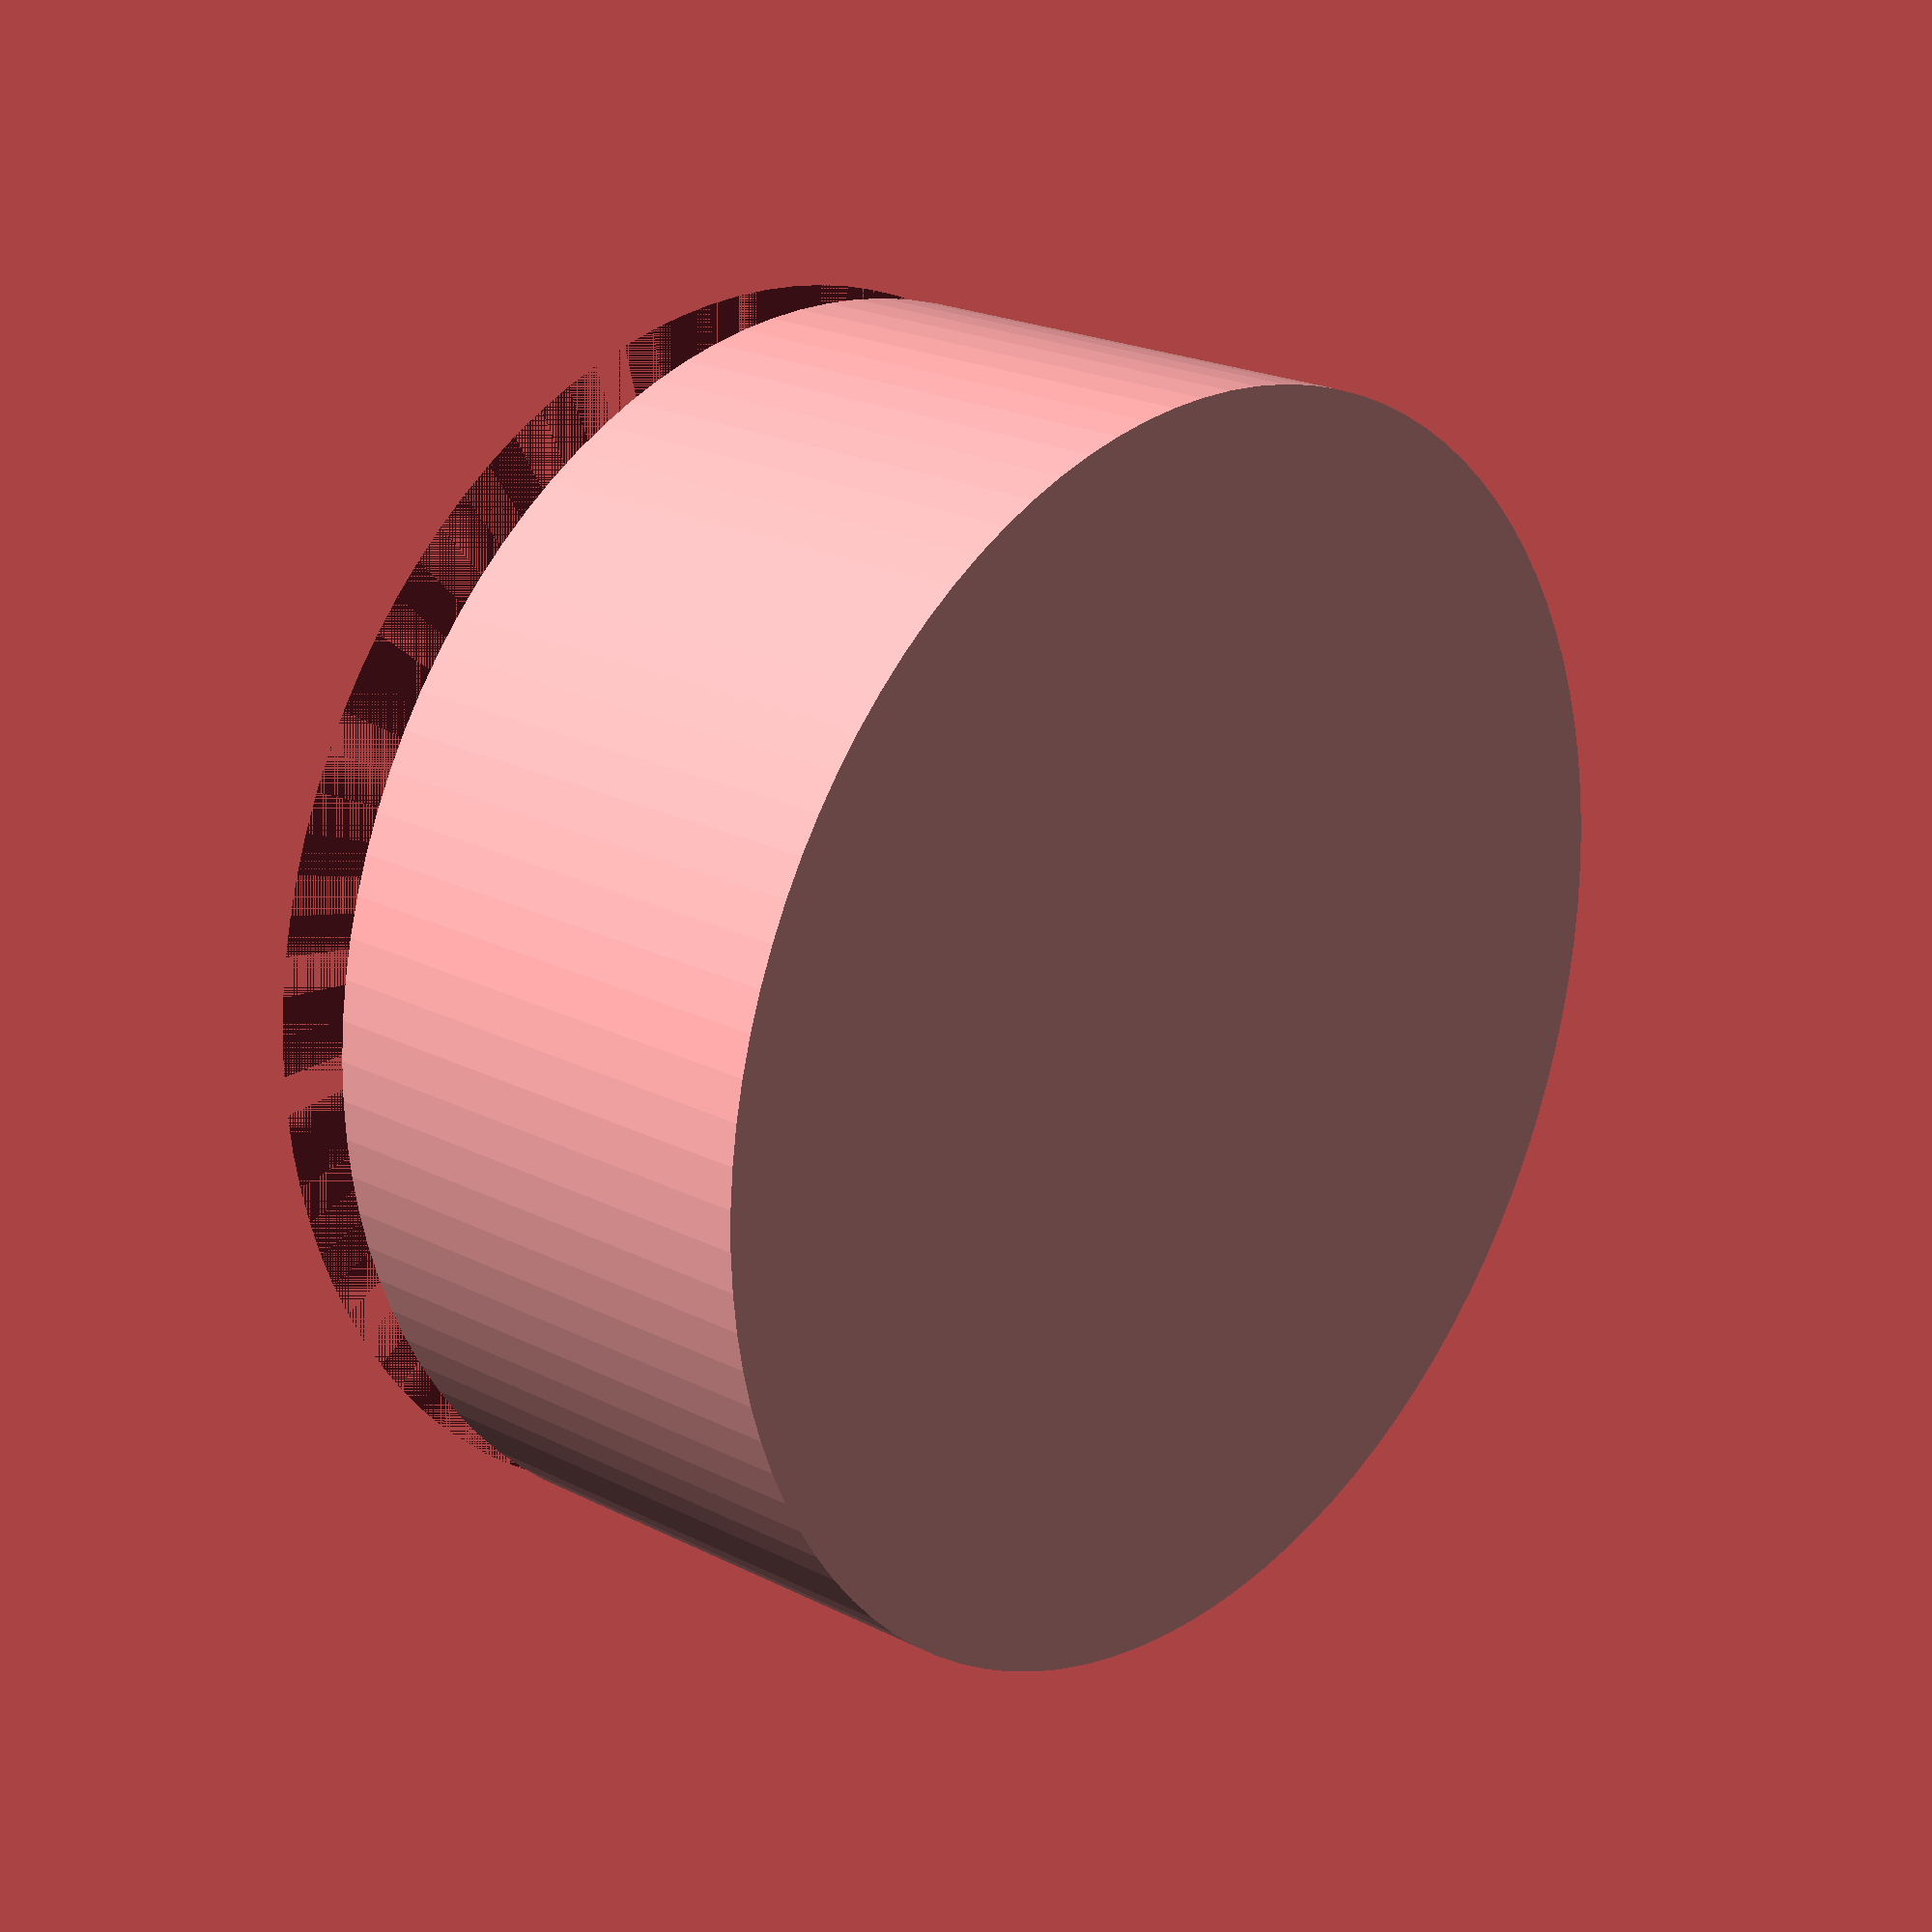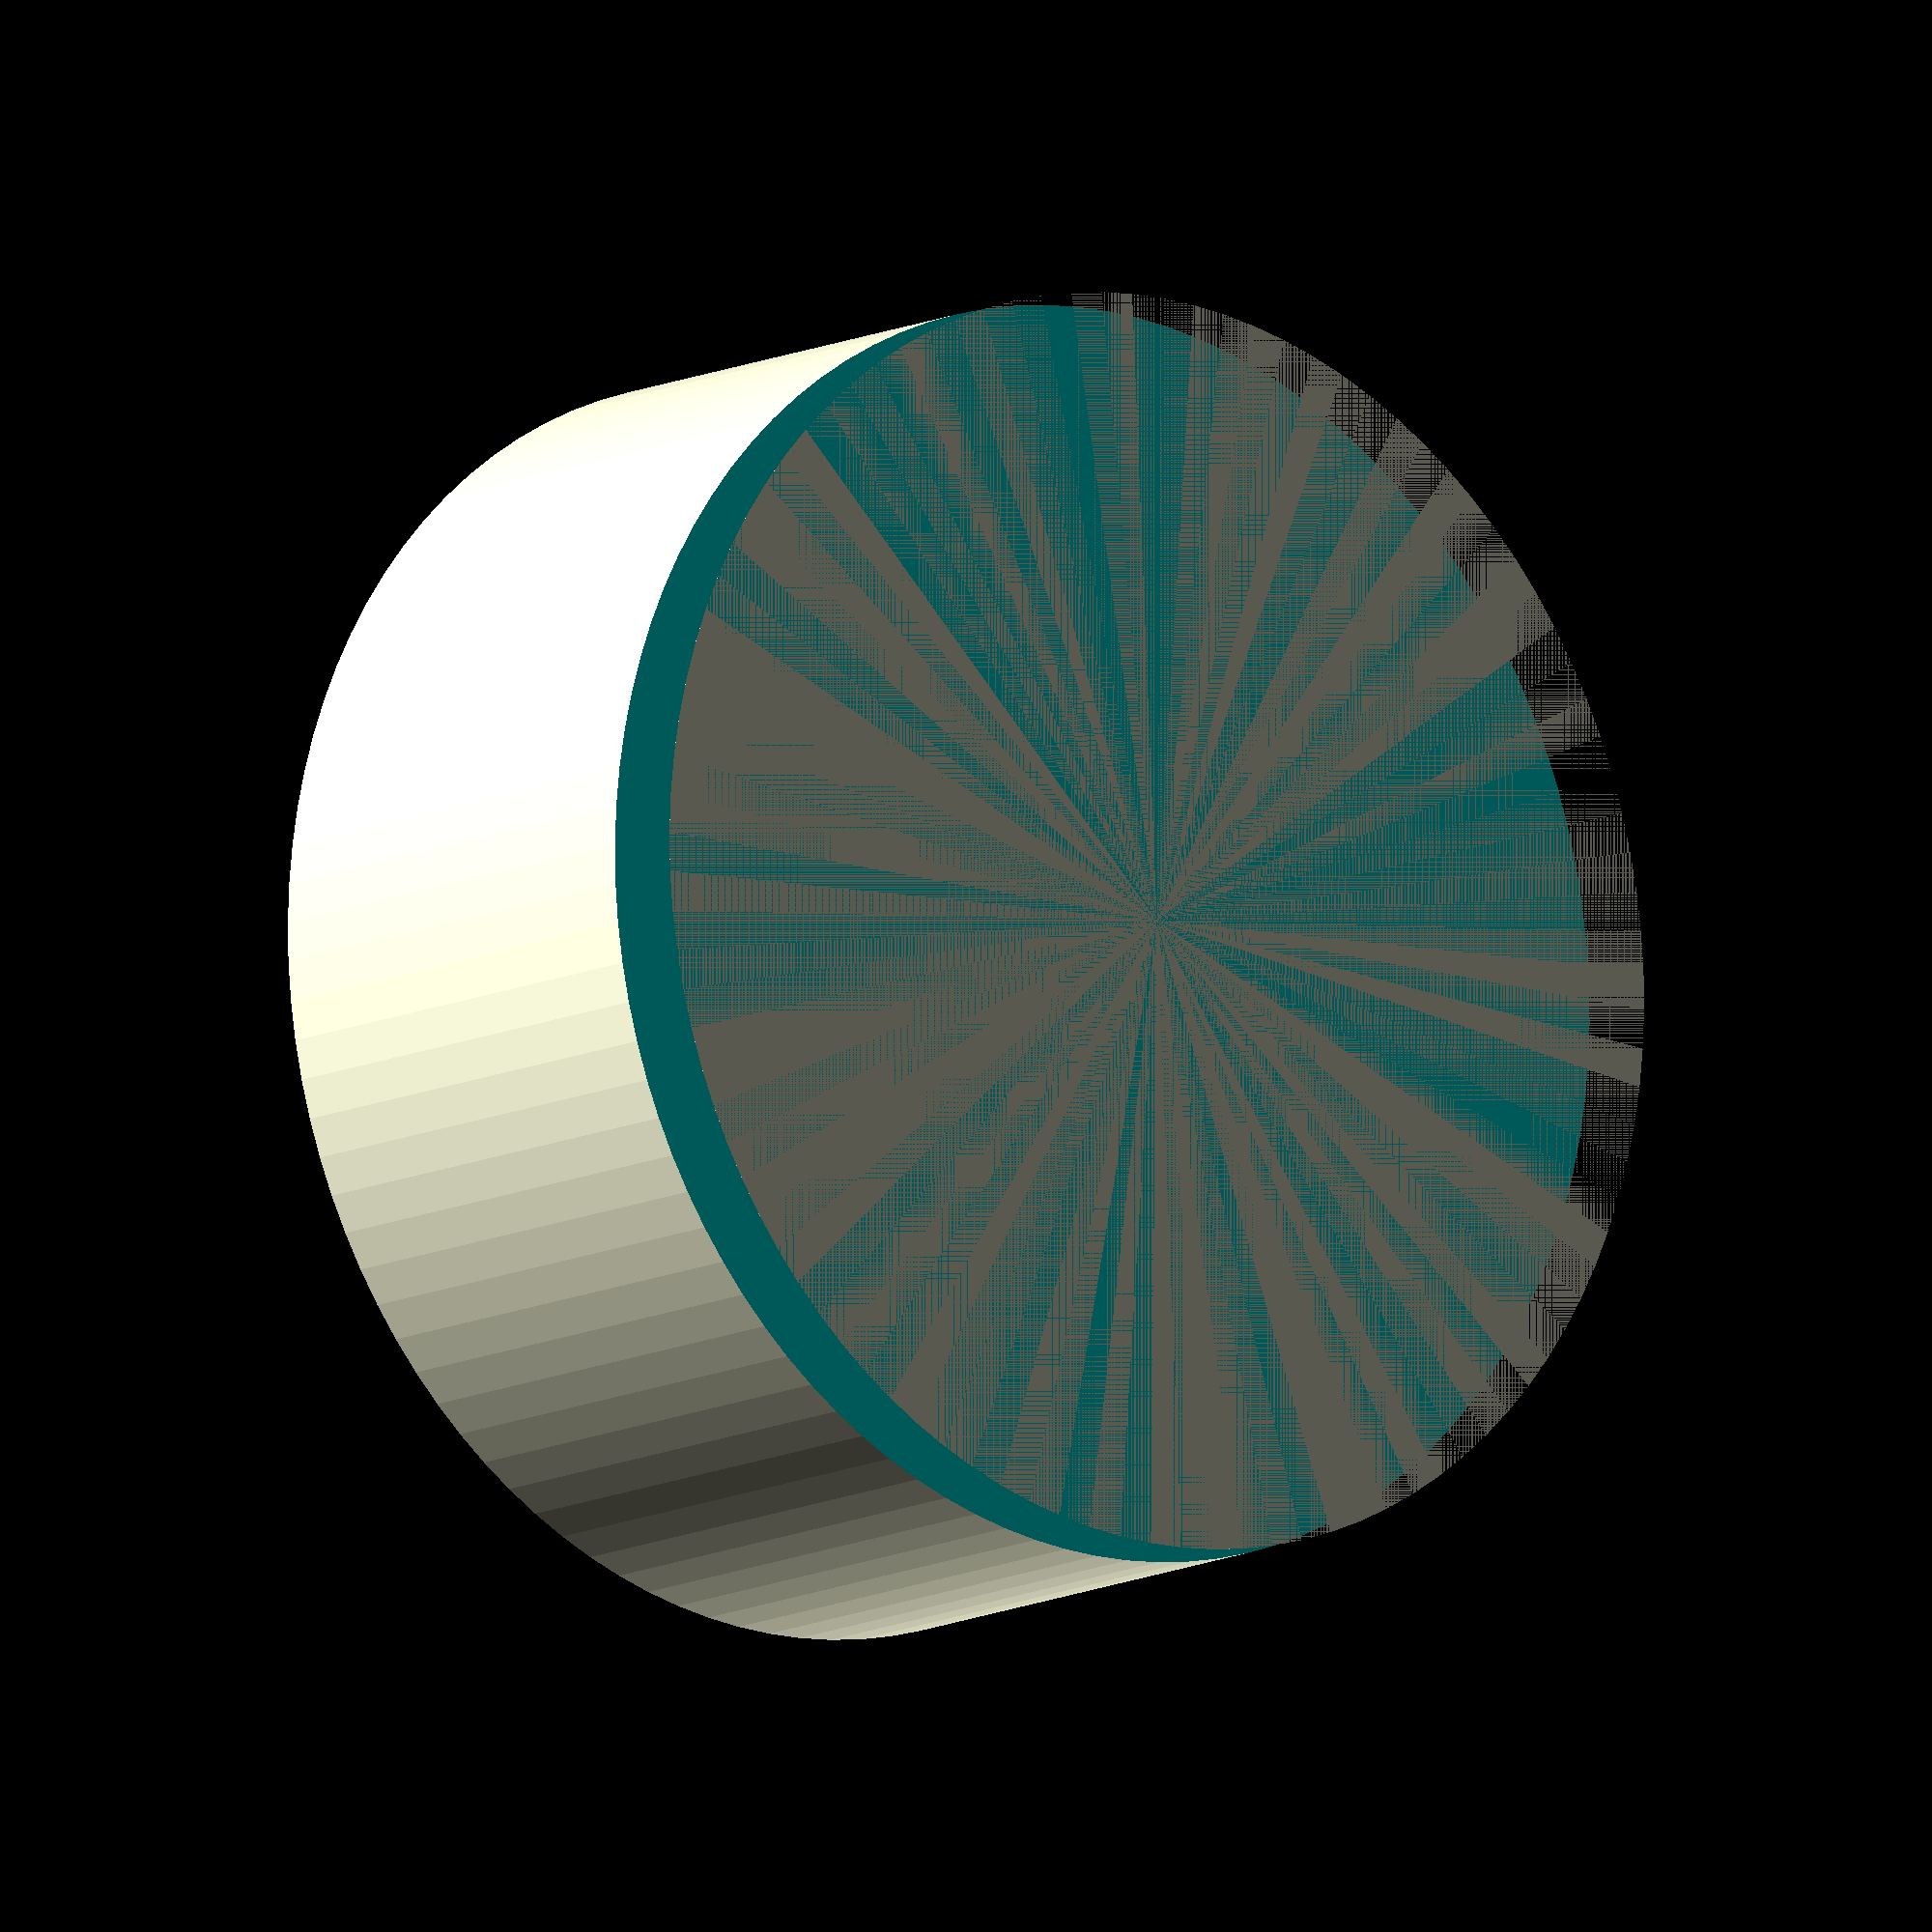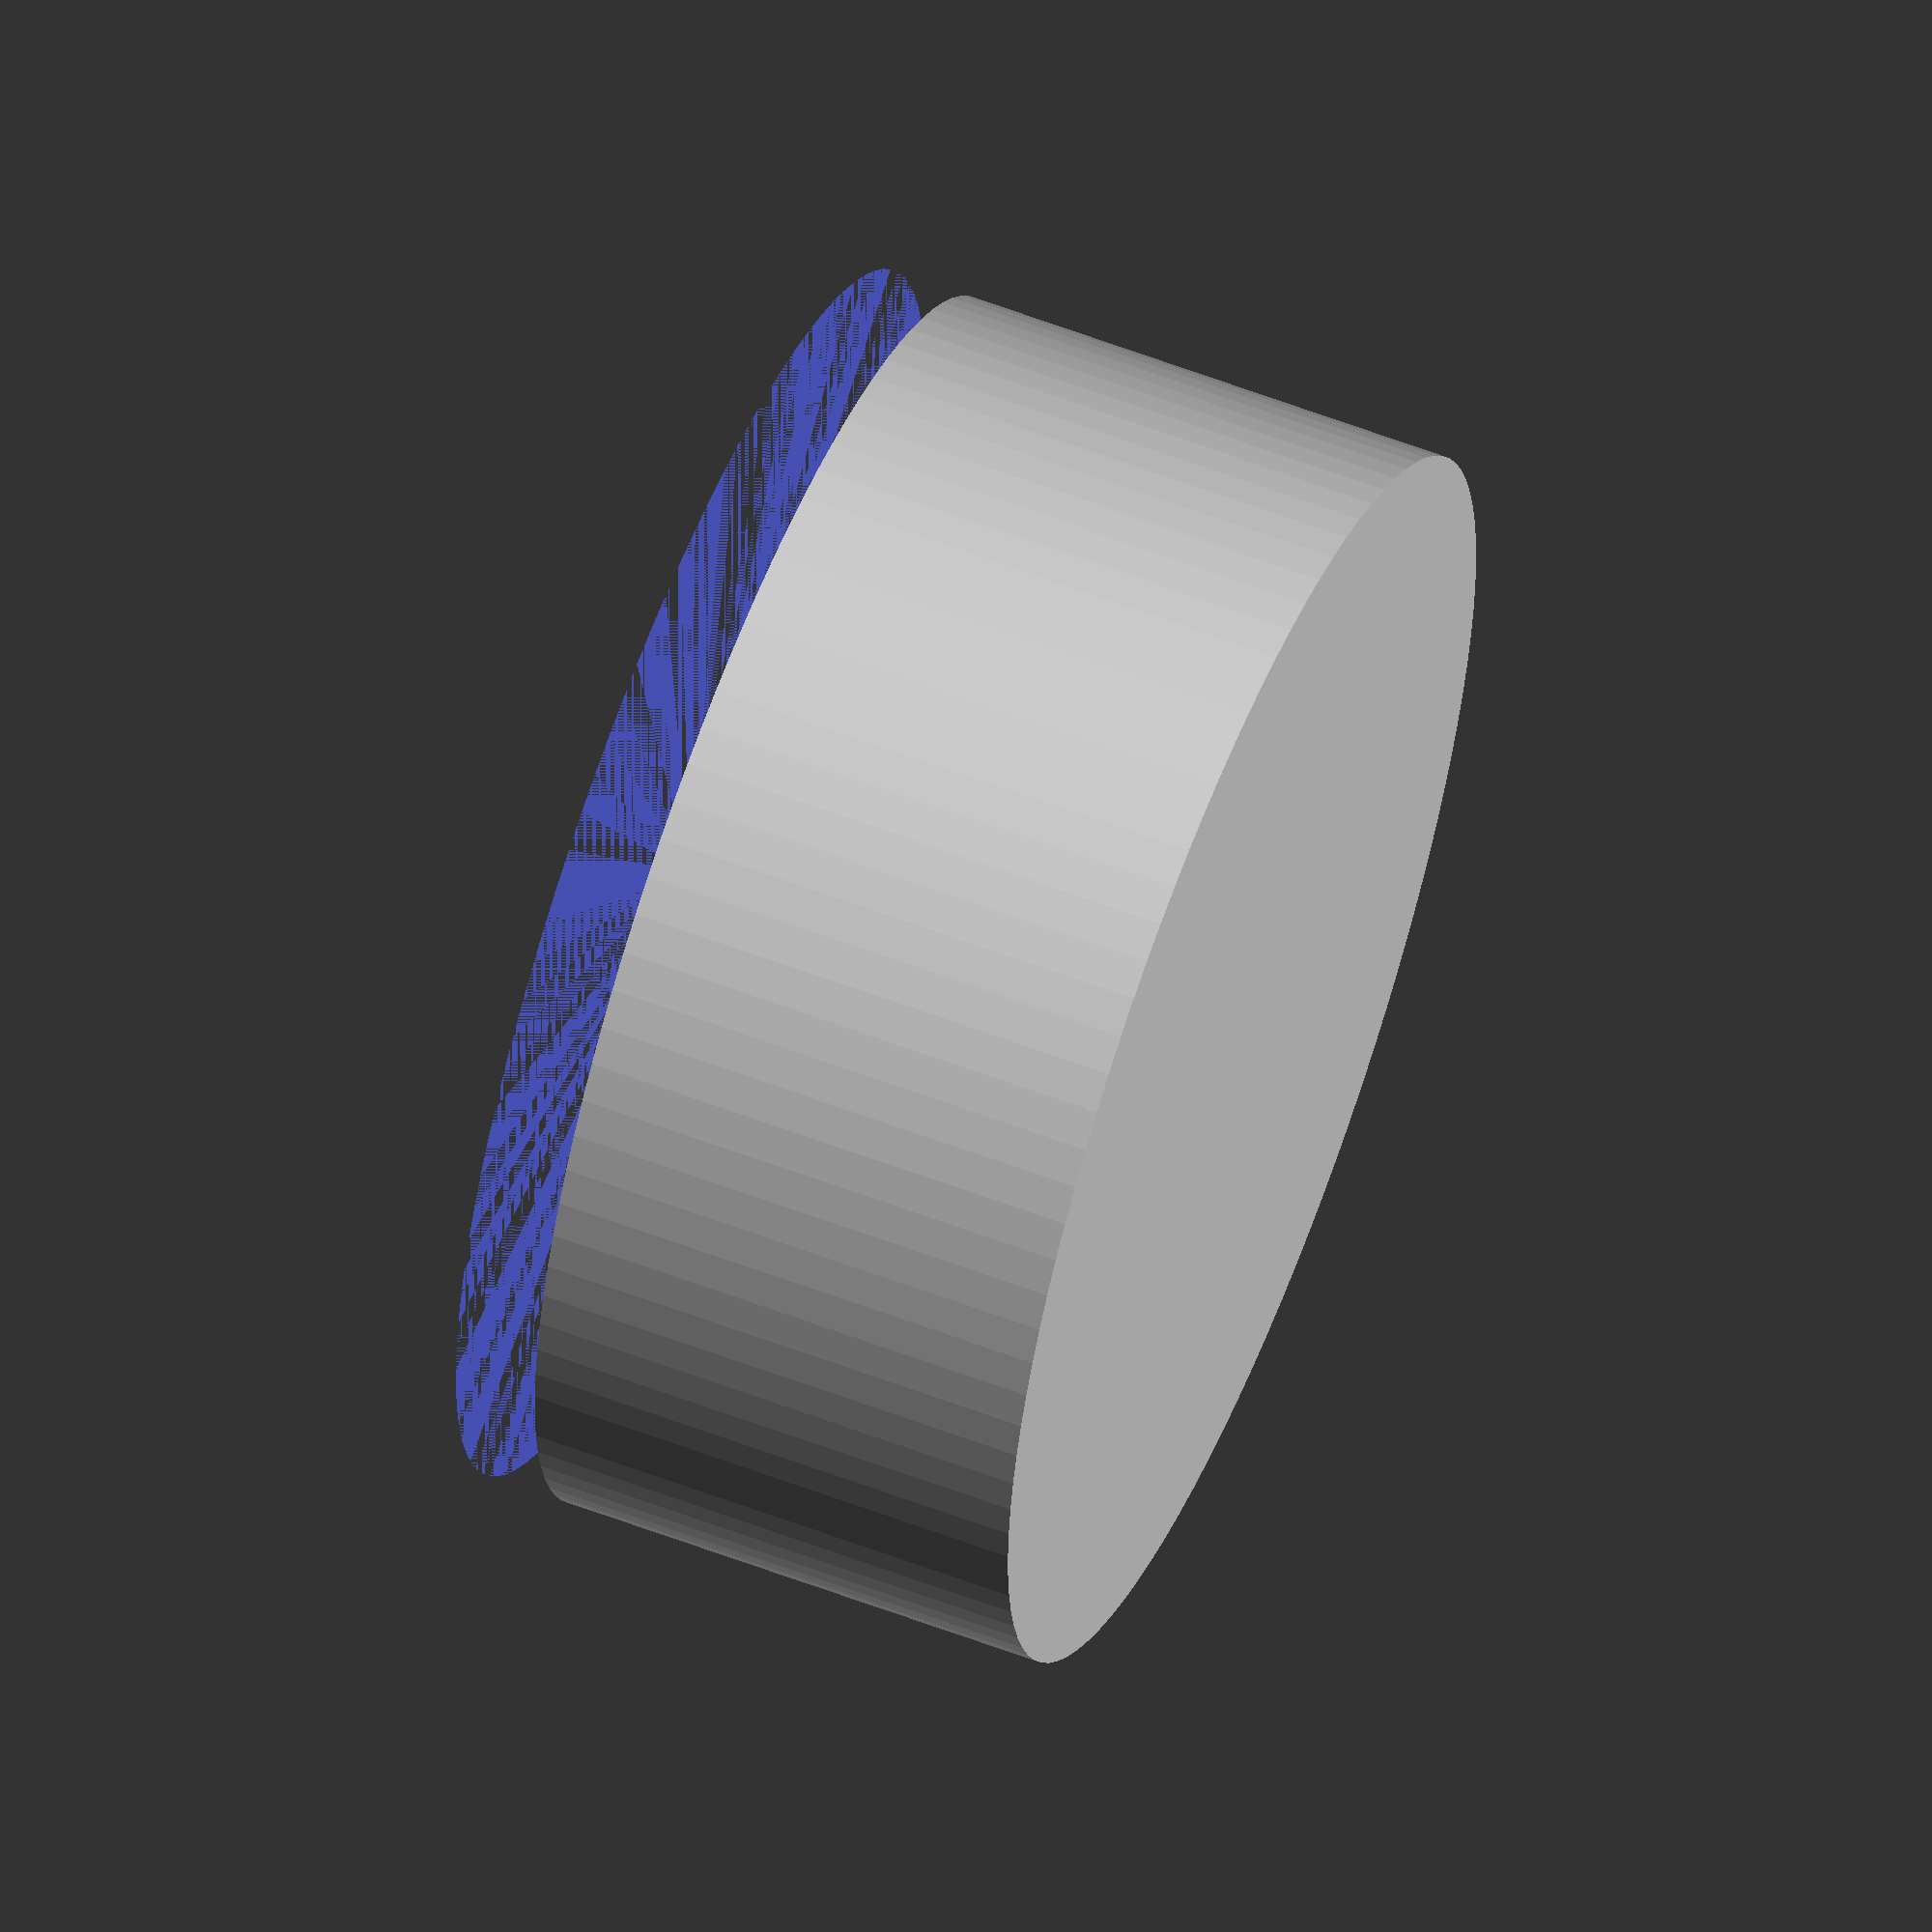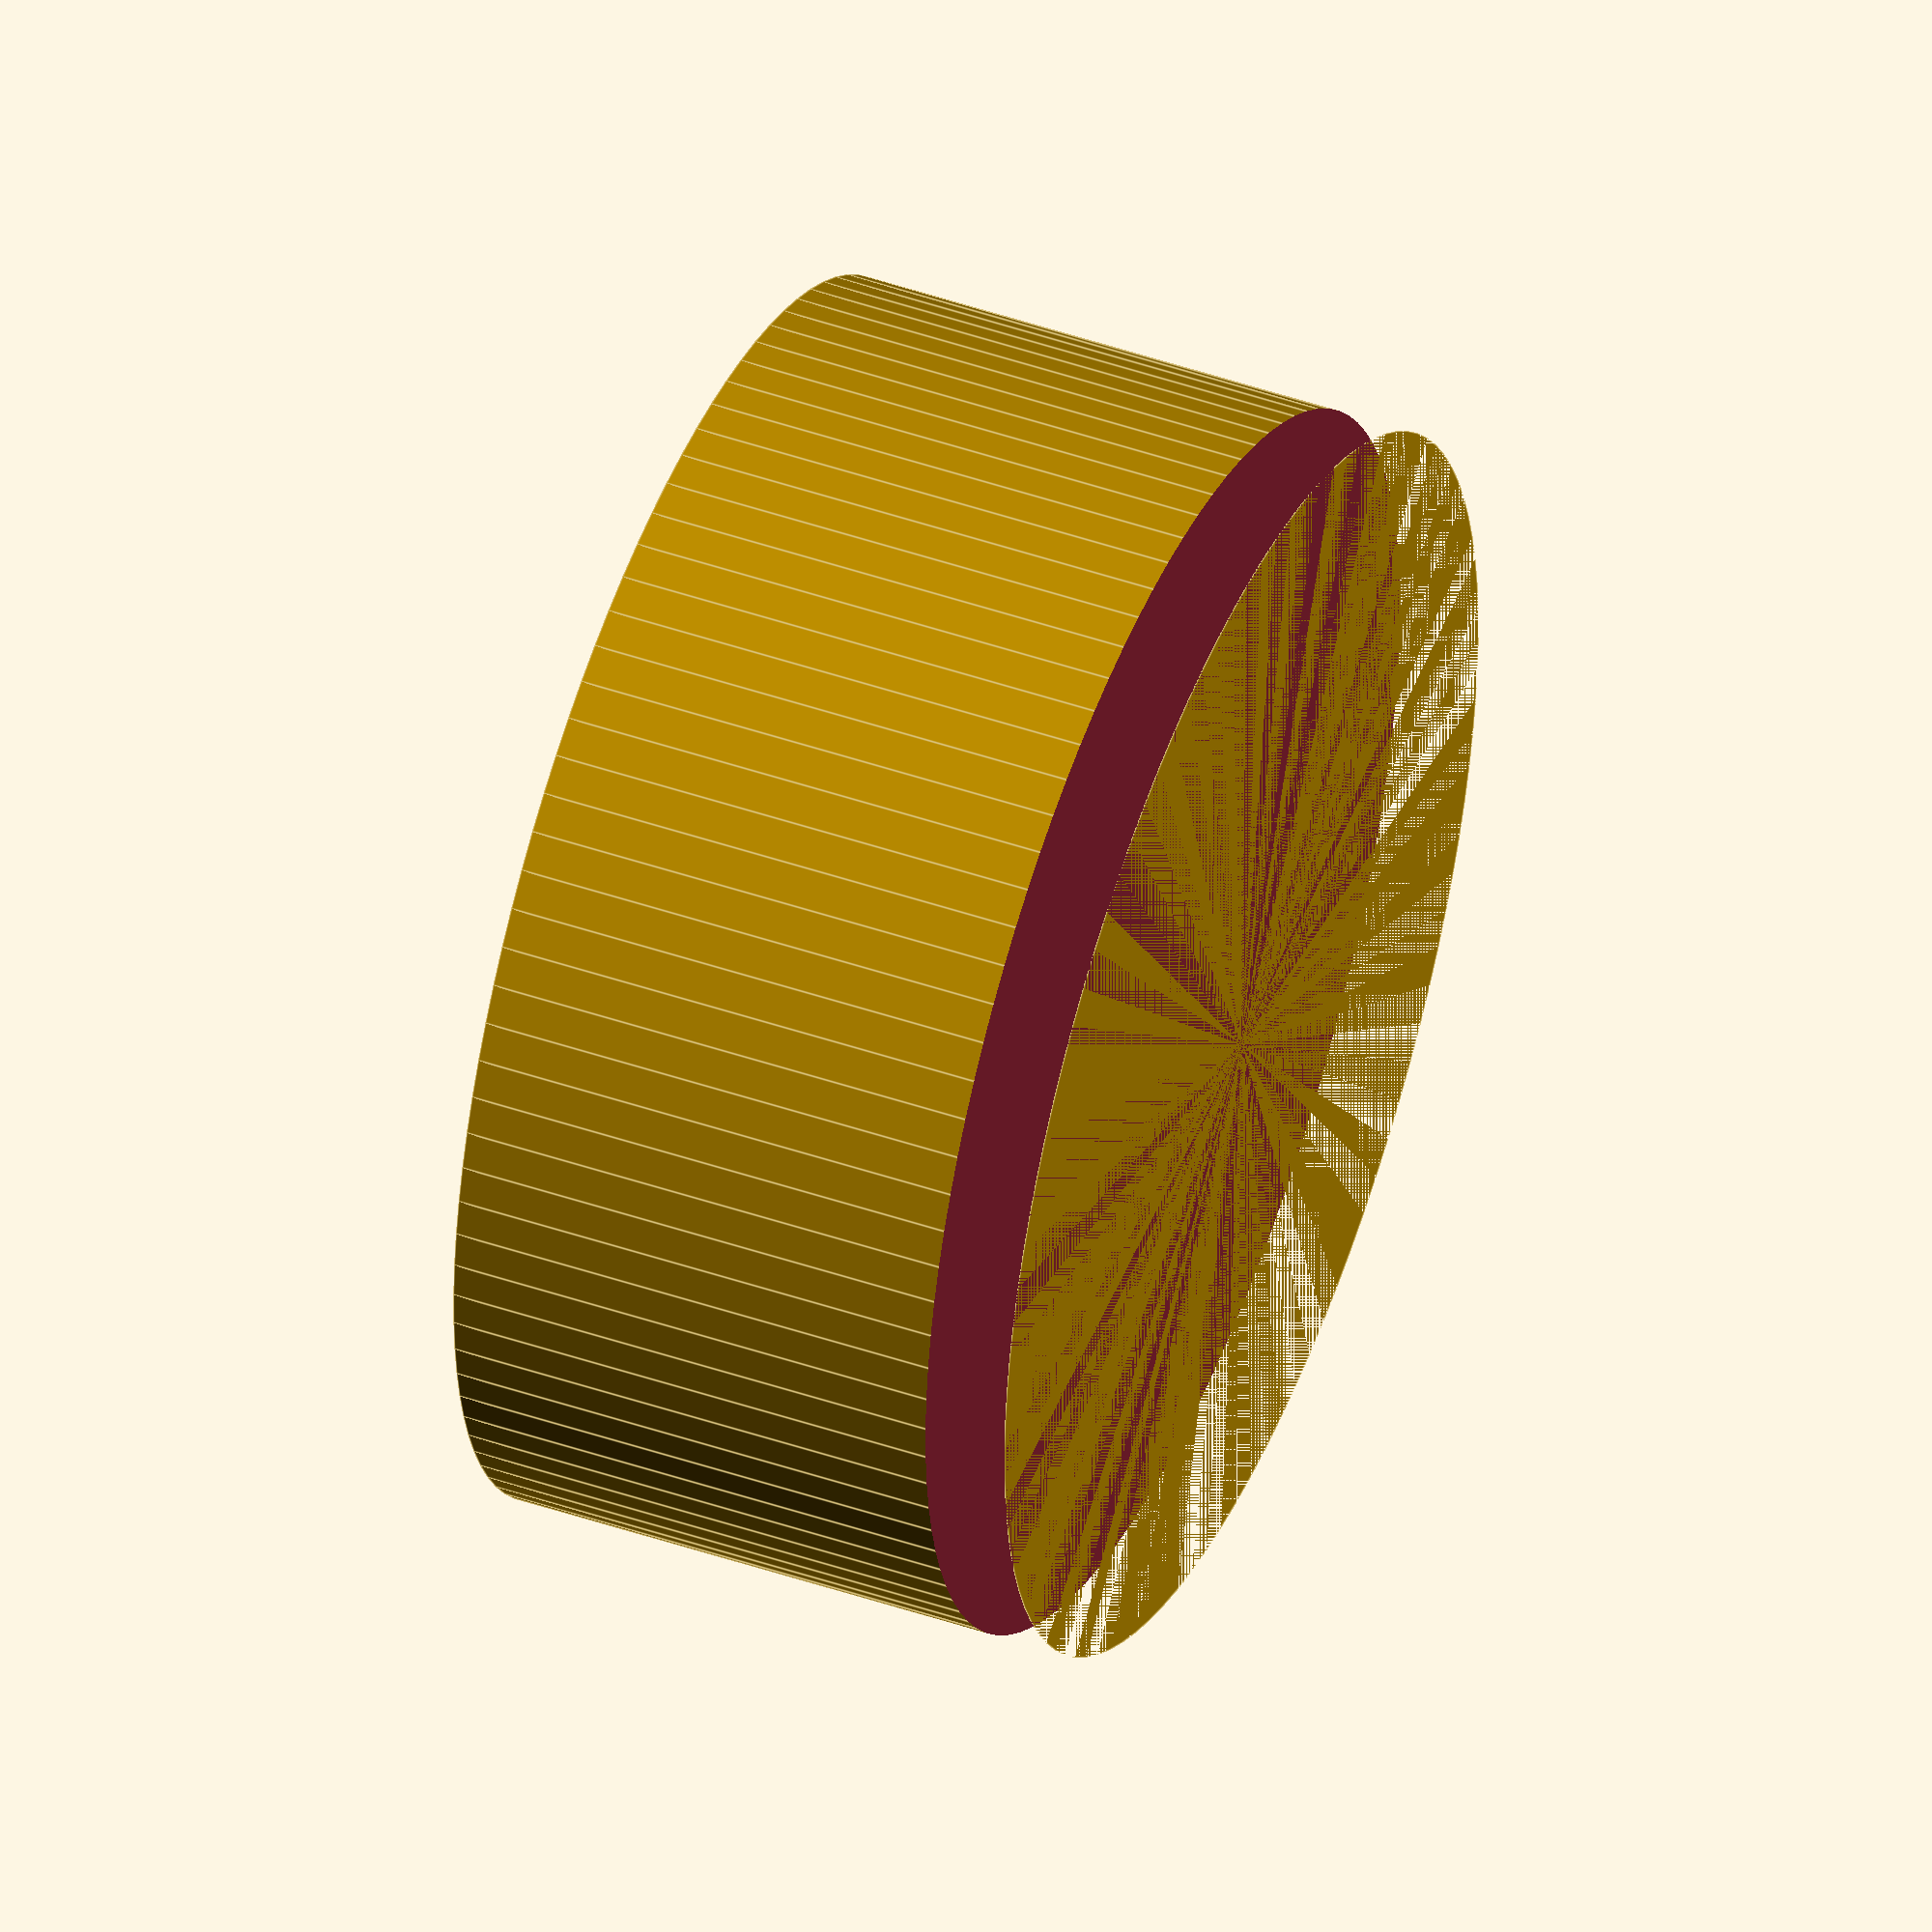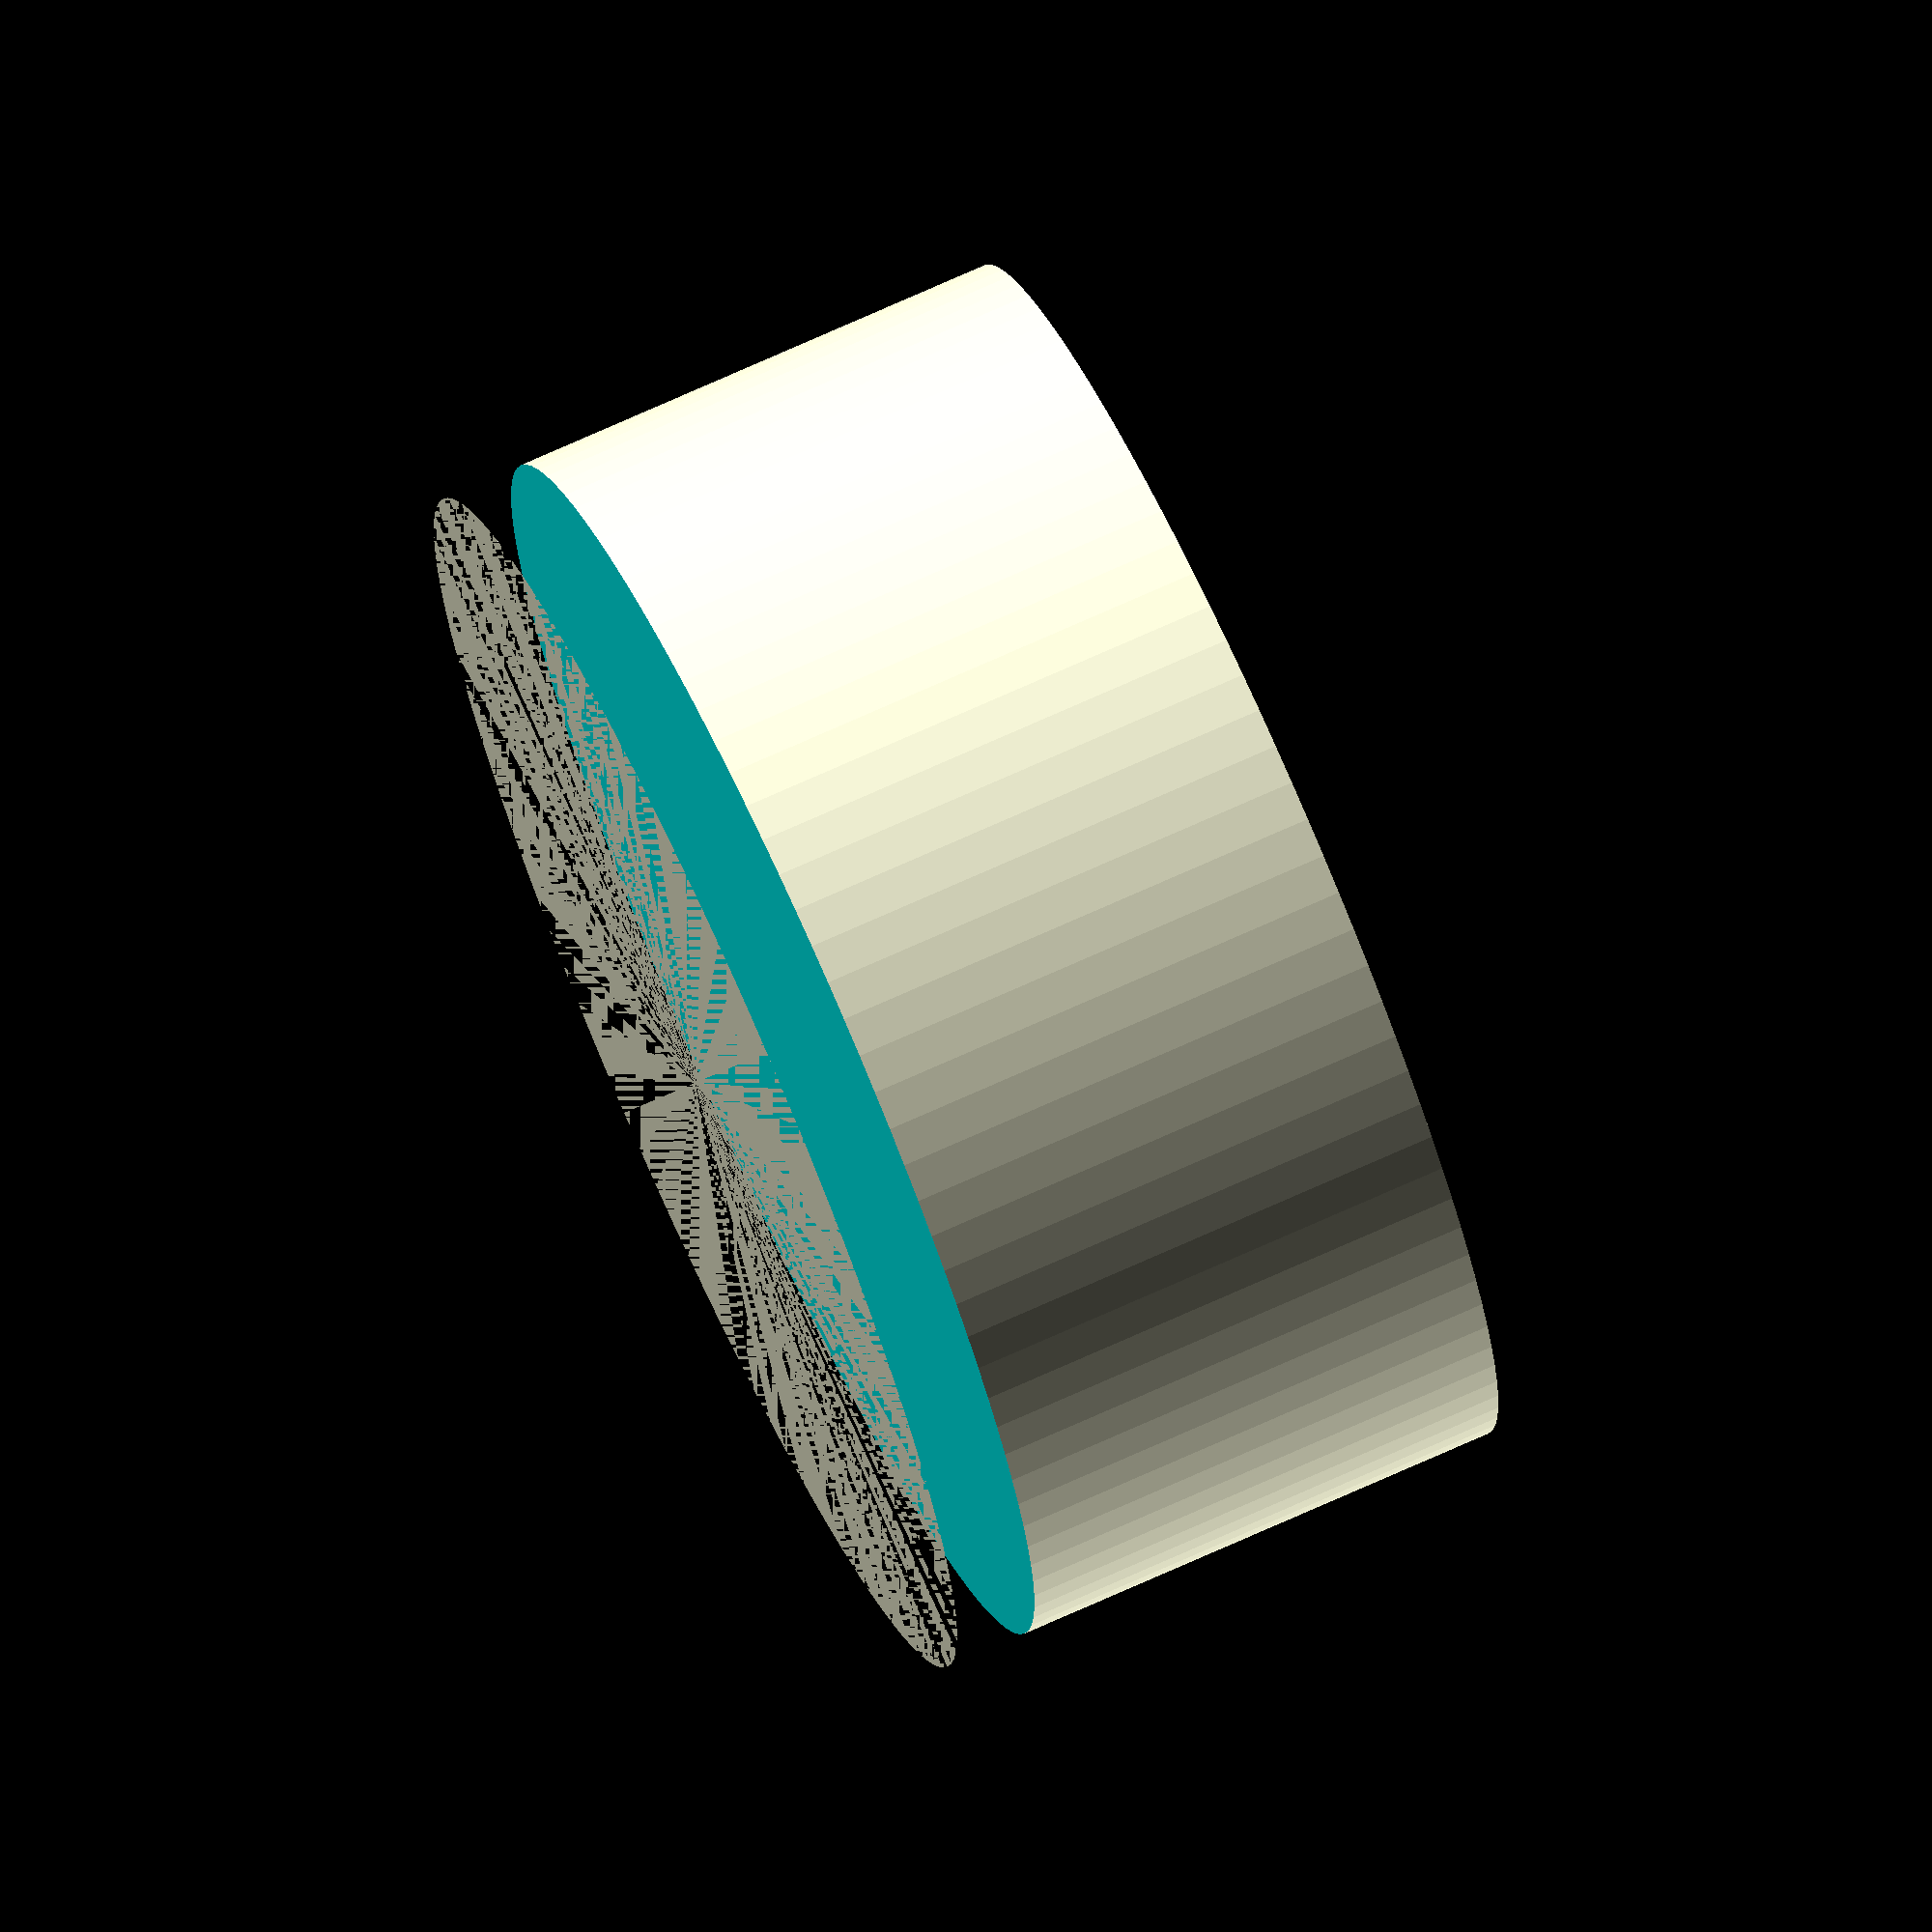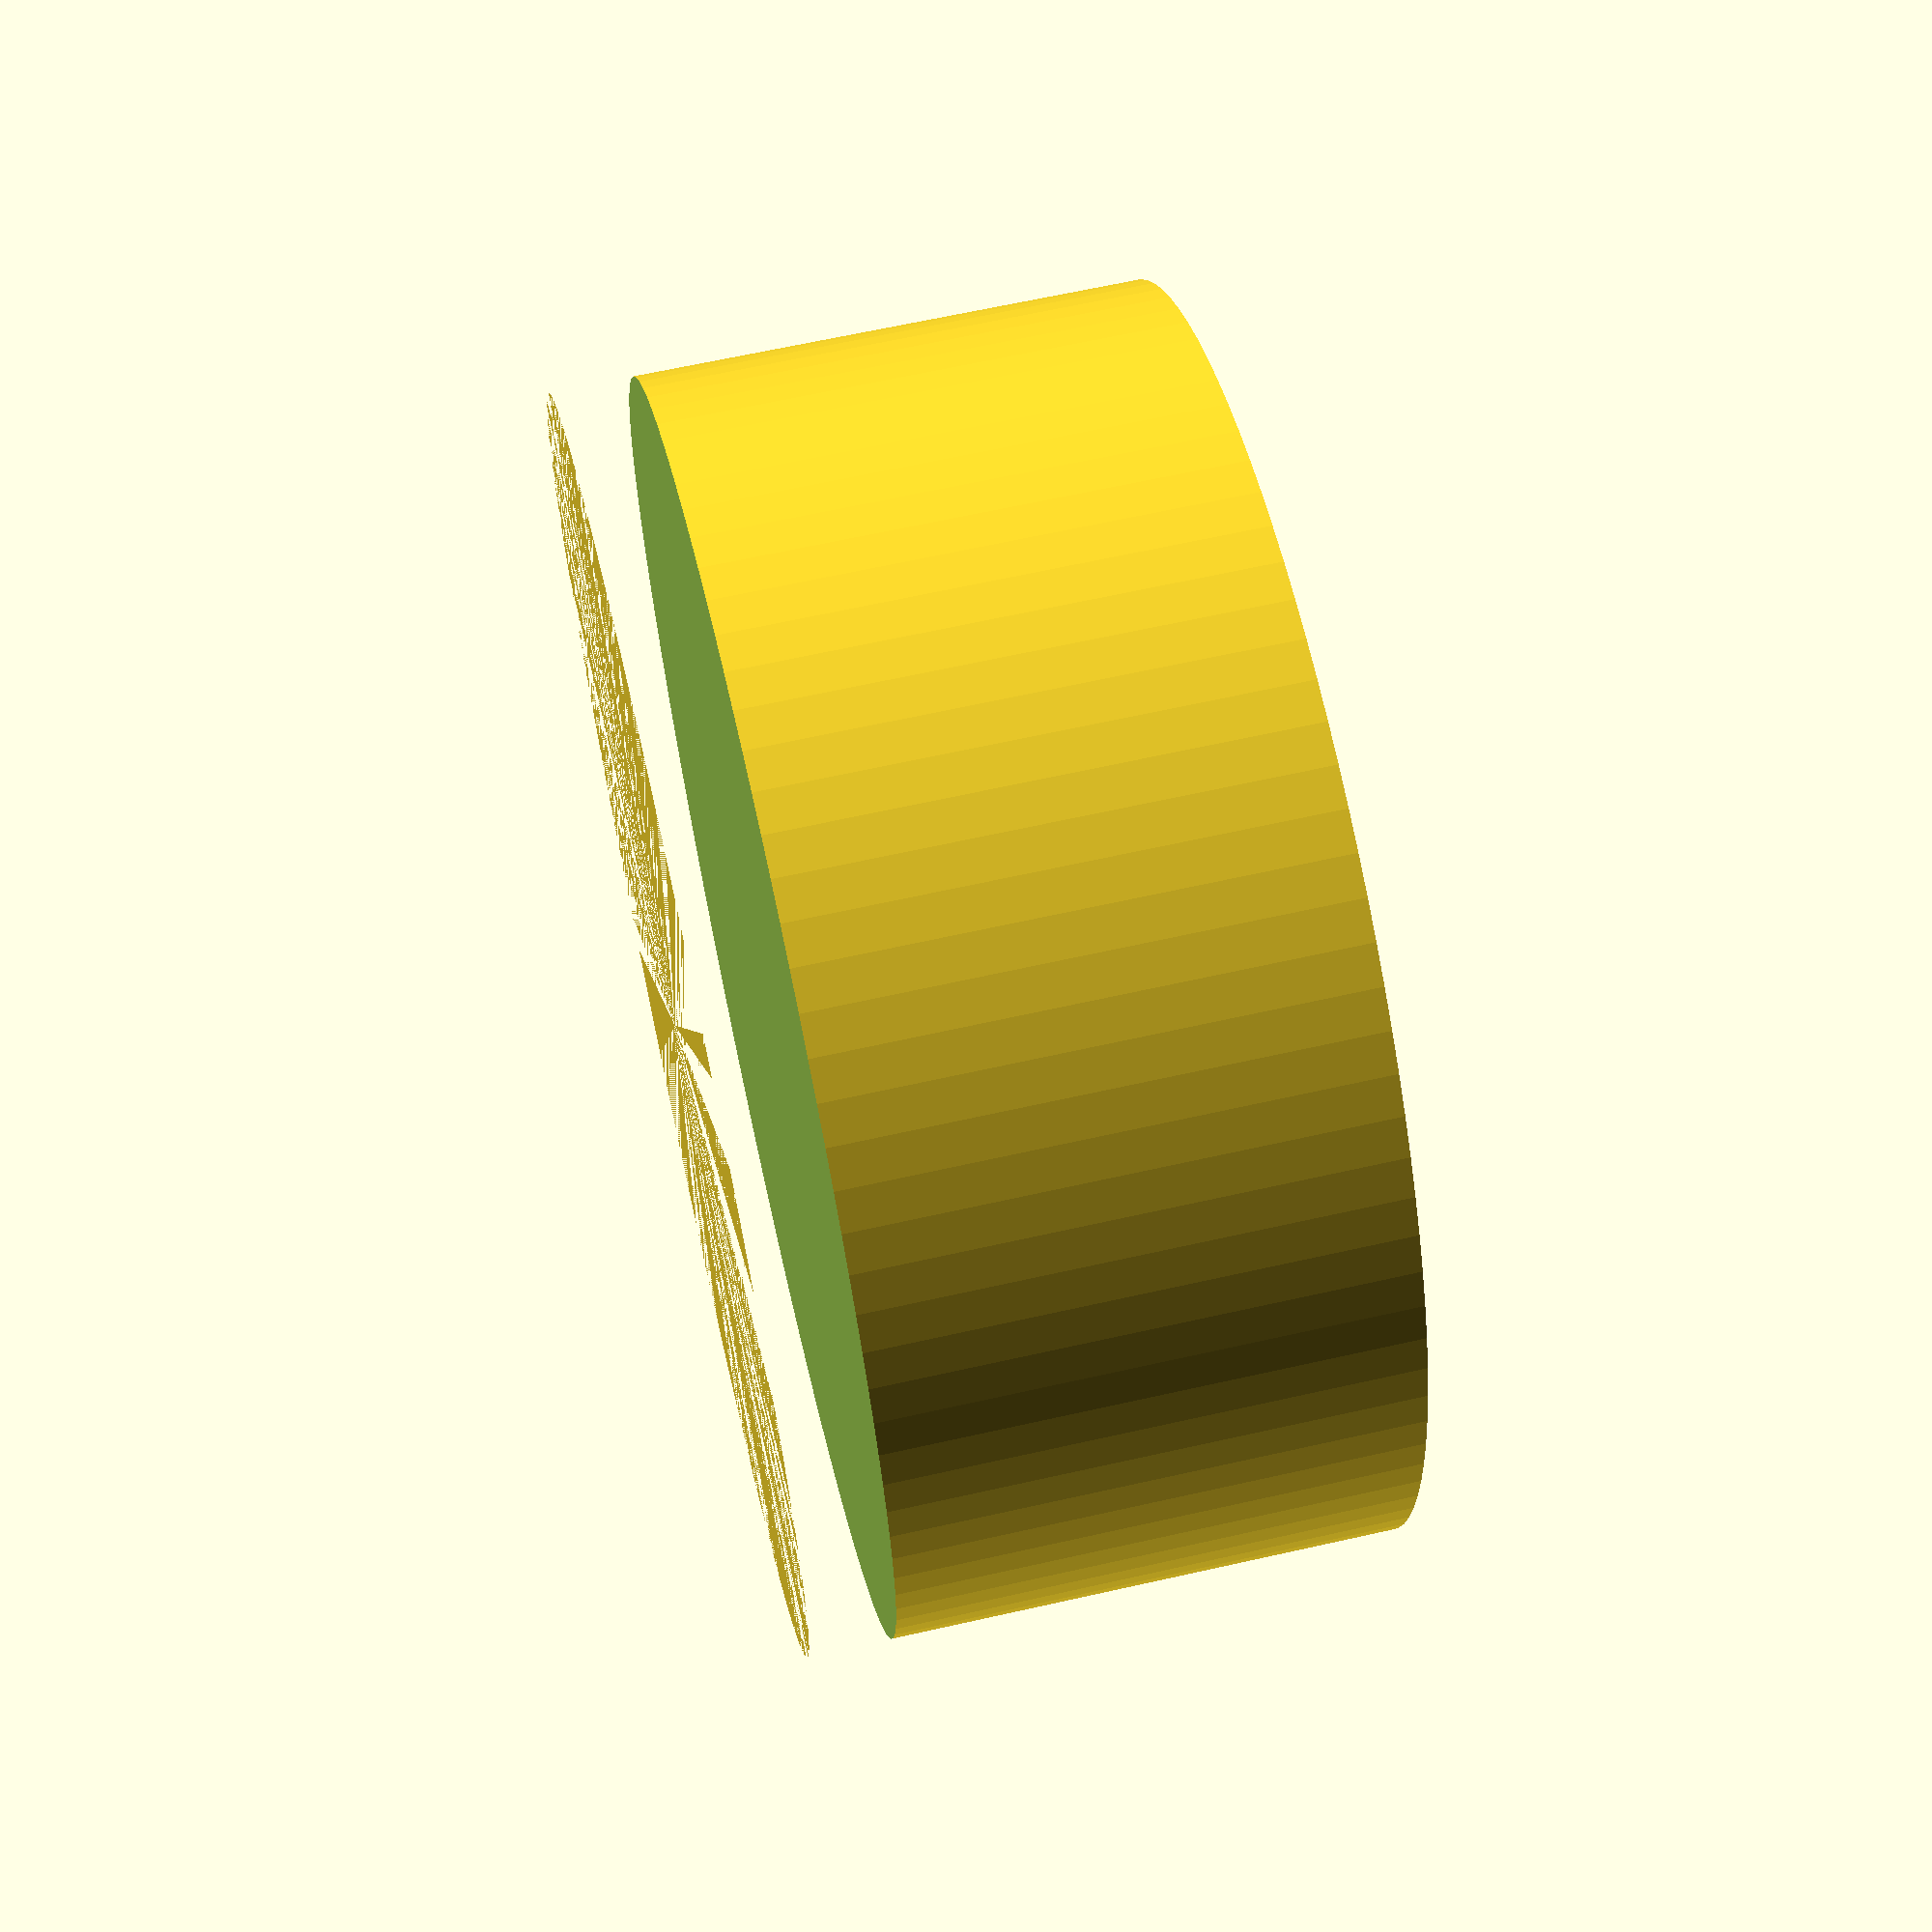
<openscad>
pullyHeight = 14;
holeDiameter = 5;
pullyInnerDiameter = 30;
pullyWallWidth = 2;

$fn = 100;

difference() {
    cylinder(r = pullyInnerDiameter/2, h = pullyHeight);
    cylinder(r=(pullyInnerDiameter+6)/2, h = pullyWallWidth);
    // translate([0,0,pullyHeight-2]) cylinder(r=pullyHeight
}

// difference() {
//     hull() {
//         sphere = 
//     }
// }
</openscad>
<views>
elev=338.7 azim=258.6 roll=312.0 proj=p view=wireframe
elev=11.5 azim=96.5 roll=140.0 proj=o view=wireframe
elev=301.4 azim=174.1 roll=291.6 proj=o view=wireframe
elev=135.0 azim=164.3 roll=68.1 proj=o view=edges
elev=287.2 azim=121.0 roll=245.7 proj=o view=wireframe
elev=295.7 azim=67.4 roll=257.2 proj=p view=solid
</views>
